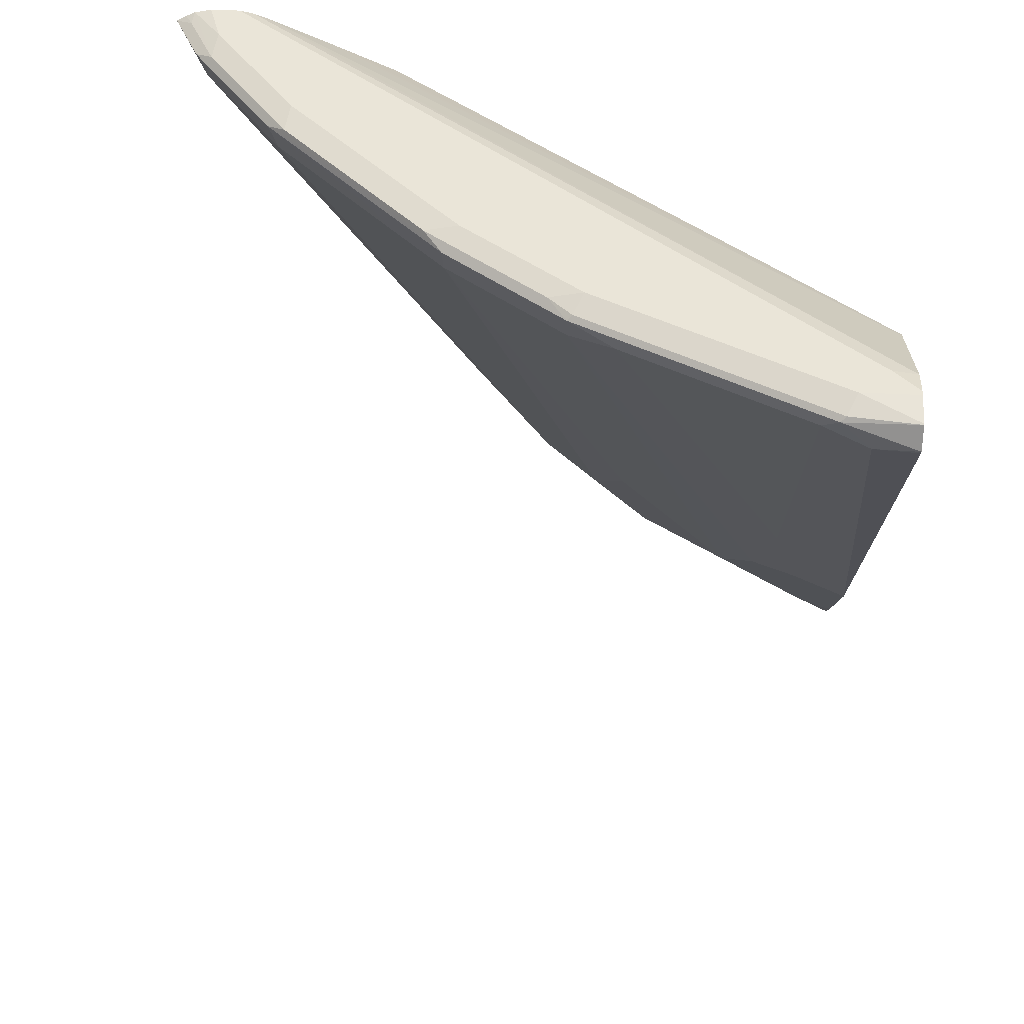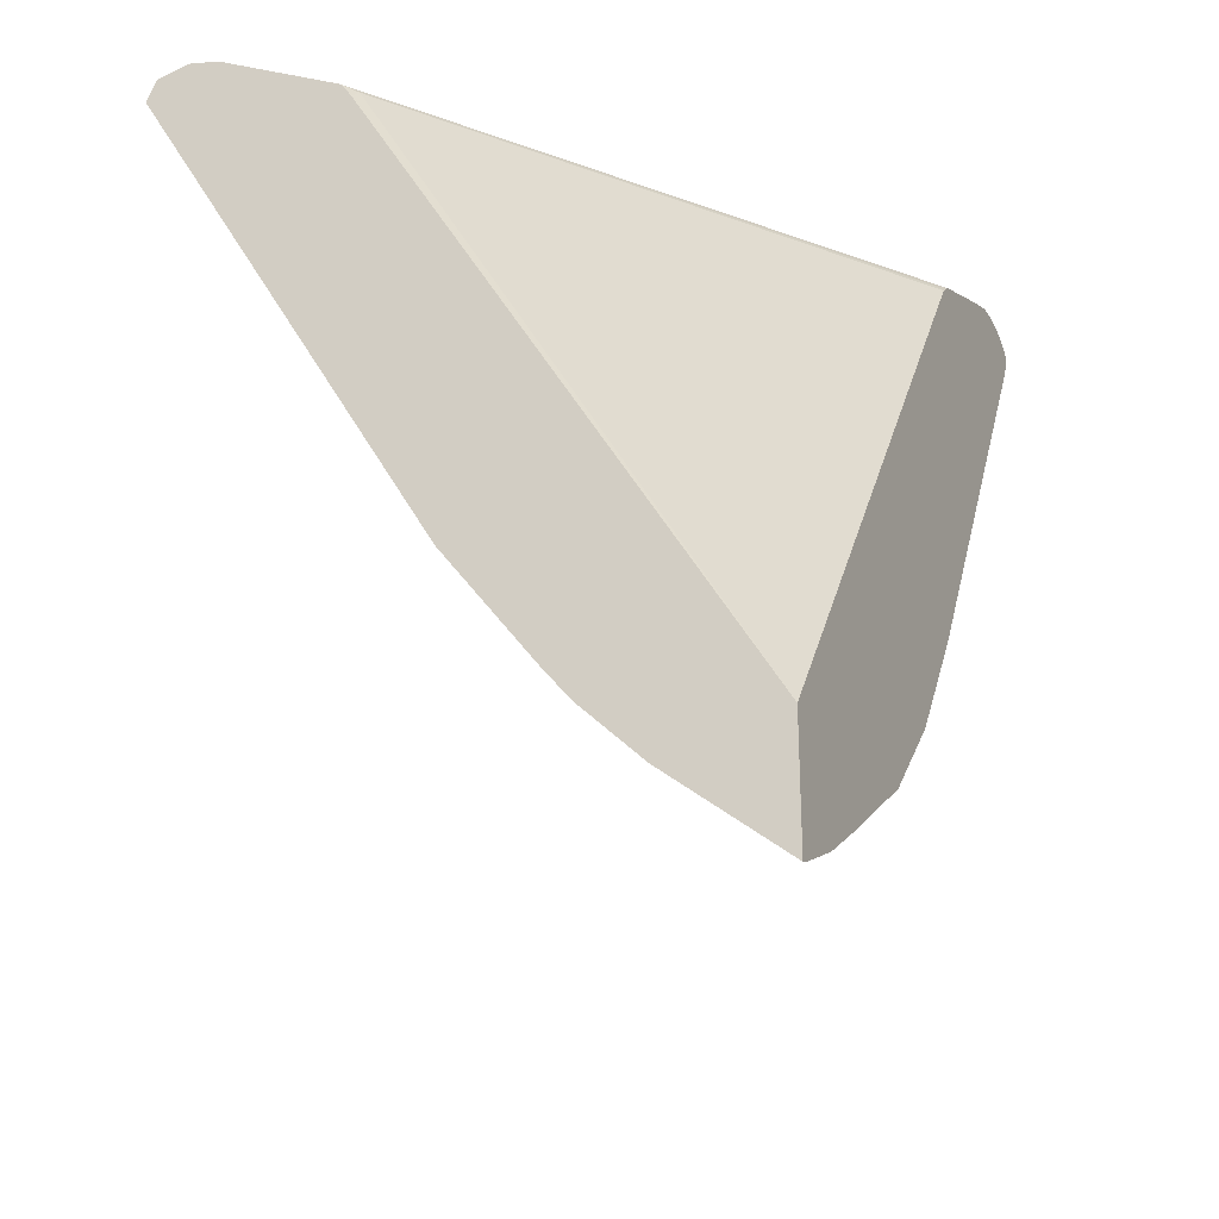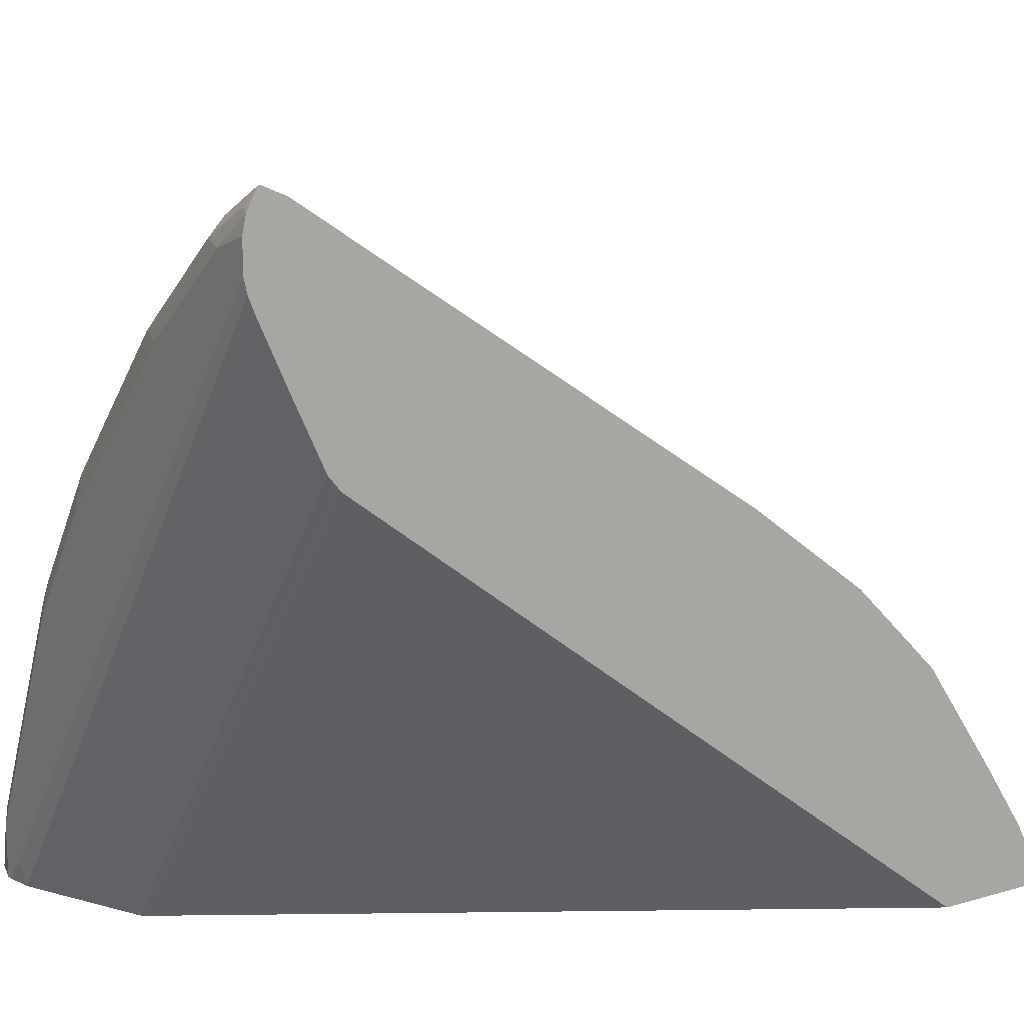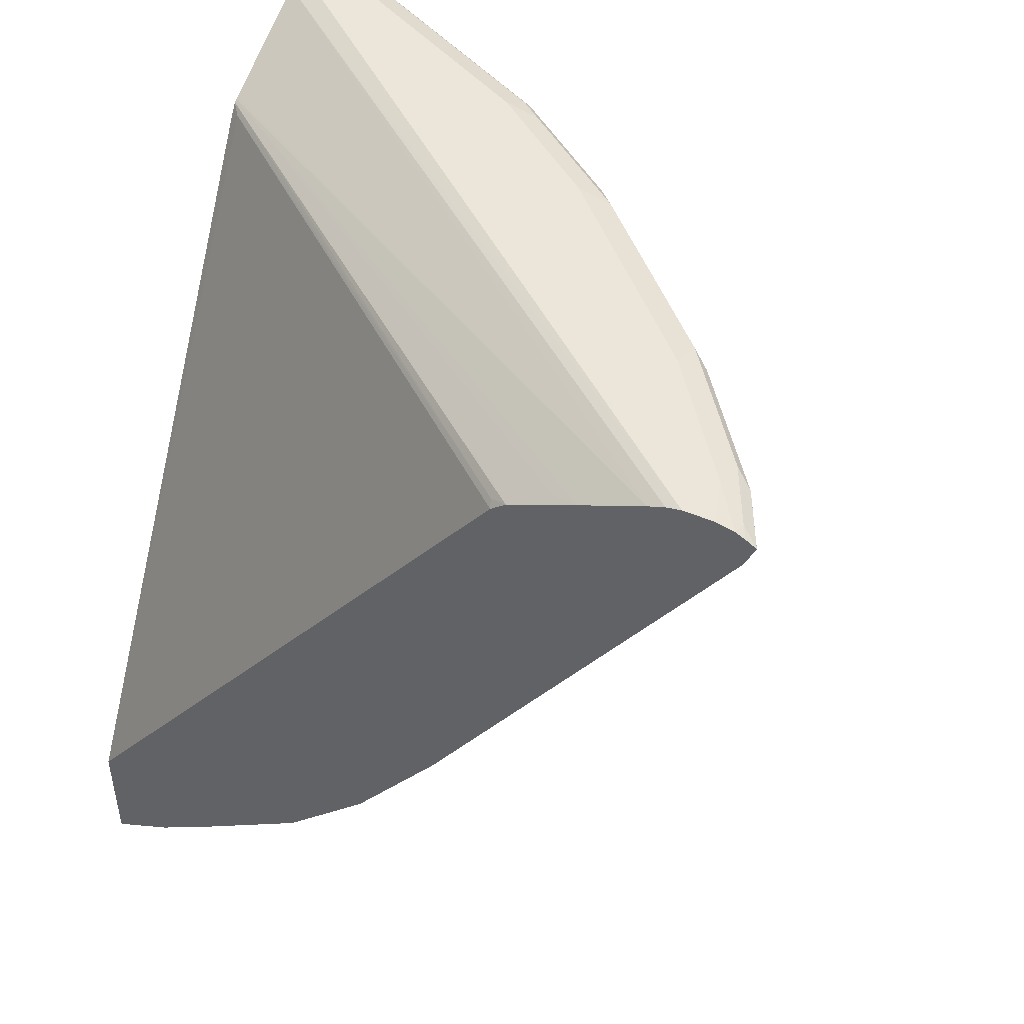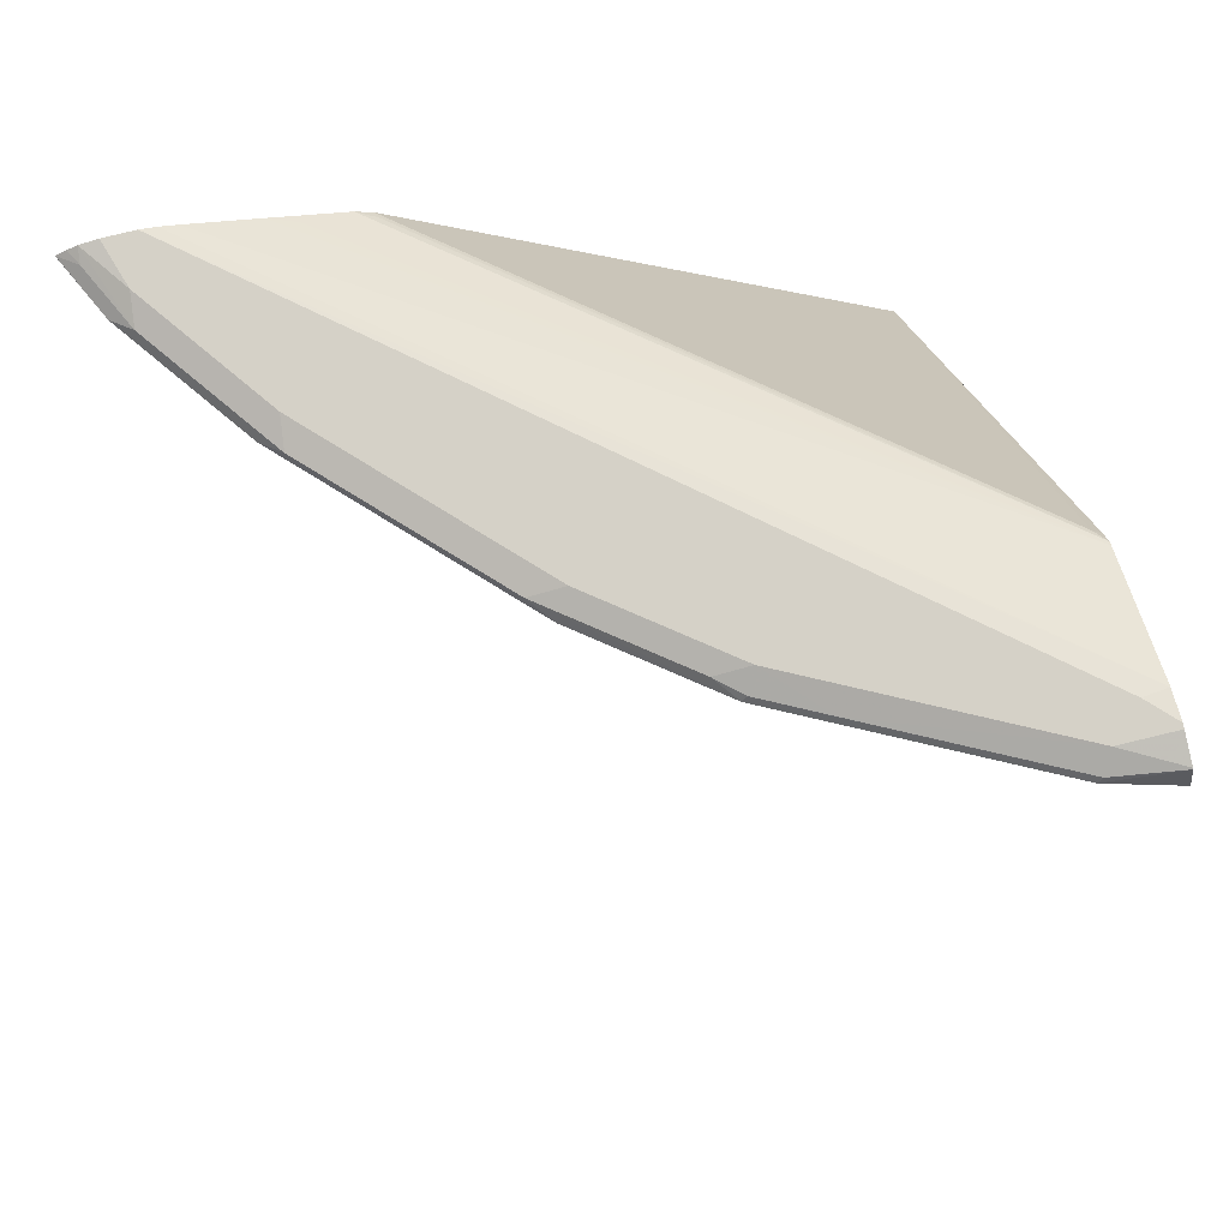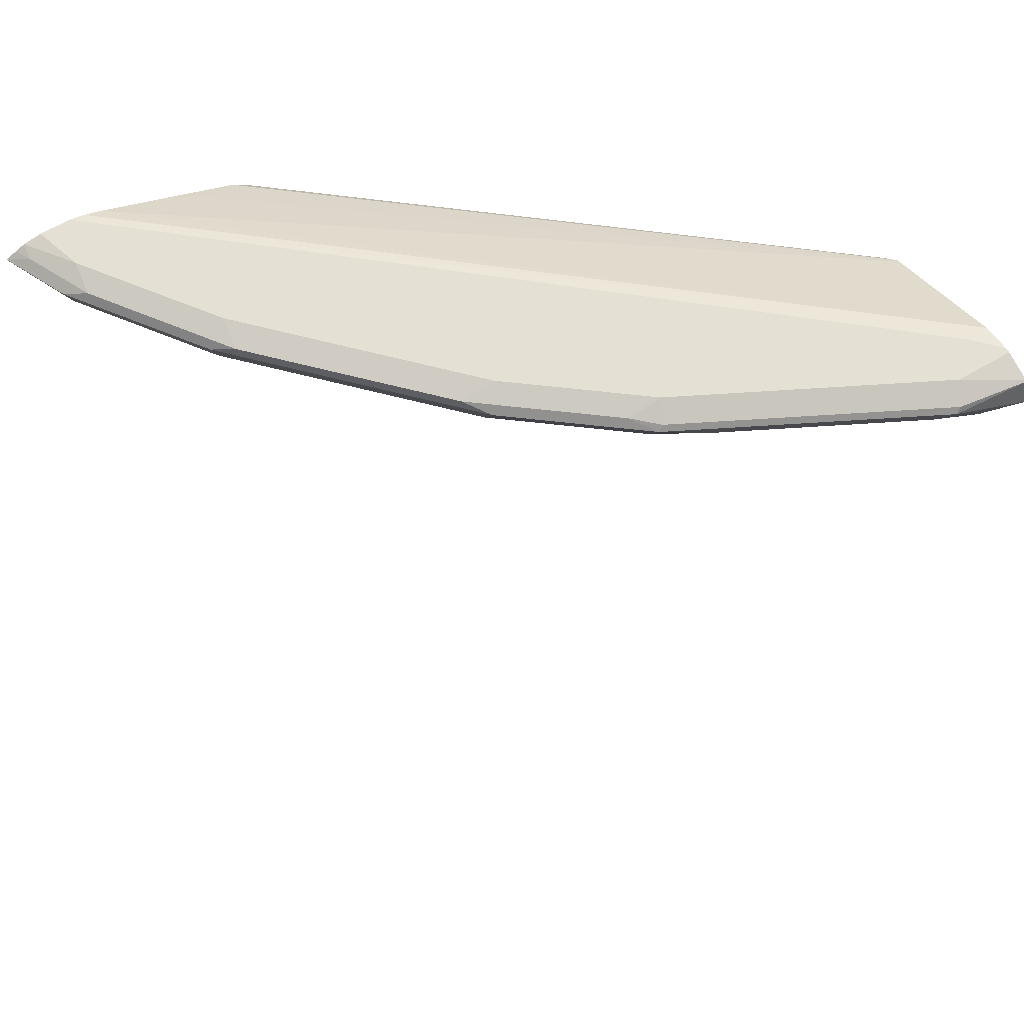
<metadata>
{"format":"obj","ext":"obj","renderer":"f3d","projection":"perspective","resolution":1024,"background":"white","views":[{"elev":45.4,"azim":93.3,"up":"+Y"},{"elev":-27.0,"azim":-157.4,"up":"+Y"},{"elev":14.0,"azim":-122.3,"up":"+Z"},{"elev":46.7,"azim":-63.9,"up":"+Y"},{"elev":79.5,"azim":76.5,"up":"+Y"},{"elev":65.5,"azim":59.6,"up":"+Y"}]}
</metadata>
<code>
v 0.4655 0.3661 0.7864
v 0.4655 0.3506 0.7797
v 0.4998 0.3463 0.762
v 0.4973 0.3562 0.767
v 0.5047 0.3661 0.767
v 0.4655 0.3663 0.7863
v 0.4655 0.05302 0.5803
v 0.5789 0.3463 0.7026
v 0.5839 0.3661 0.7076
v 0.5146 0.3711 0.7546
v 0.4751 0.3711 0.7744
v 0.4655 0.3703 0.7795
v 0.4655 -0.02612 0.521
v 0.48 -0.009851 0.5245
v 0.6581 0.3463 0.6235
v 0.6532 0.3562 0.6334
v 0.4998 -0.009851 0.5048
v 0.6433 0.3661 0.6482
v 0.6532 0.3711 0.6358
v 0.5938 0.3711 0.6952
v 0.4948 0.376 0.7521
v 0.4655 0.3735 0.7732
v 0.4655 -0.04596 0.5012
v 0.48 -0.04948 0.485
v 0.6977 0.3463 0.5839
v 0.7076 0.3661 0.5839
v 0.5196 -0.009851 0.485
v 0.6927 0.3711 0.5962
v 0.6532 0.376 0.6136
v 0.574 0.376 0.6927
v 0.4655 0.376 0.7617
v 0.4655 -0.08553 0.4616
v 0.48 -0.06926 0.4652
v 0.5196 -0.04948 0.4454
v 0.7571 0.3463 0.5048
v 0.5789 0.0495 0.4652
v 0.7669 0.3661 0.5048
v 0.7521 0.3711 0.5171
v 0.7521 0.376 0.4949
v 0.6927 0.376 0.574
v 0.4655 0.376 0.7419
v 0.4655 -0.1363 0.3868
v 0.48 -0.1286 0.386
v 0.4998 -0.06926 0.4454
v 0.5789 -0.06926 0.3266
v 0.5592 -0.04948 0.386
v 0.5789 -0.02964 0.386
v 0.7793 0.3562 0.4751
v 0.6185 0.009934 0.3662
v 0.6804 0.09891 0.3563
v 0.8387 0.3562 0.3563
v 0.8461 0.3661 0.3464
v 0.7851 0.3694 0.4619
v 0.7653 0.3694 0.5014
v 0.8313 0.376 0.3365
v 0.8094 0.3719 0.3002
v 0.4655 0.3739 0.7323
v 0.8115 0.376 0.3167
v 0.4655 -0.1647 0.3429
v 0.5196 -0.1286 0.3266
v 0.5795 -0.08465 0.3002
v 0.5888 -0.06926 0.3068
v 0.6408 0.01983 0.3365
v 0.6012 -0.01974 0.3563
v 0.6565 0.01653 0.3002
v 0.8461 0.3463 0.3266
v 0.8508 0.371 0.3002
v 0.8445 0.3694 0.3431
v 0.8572 0.3562 0.3002
v 0.8501 0.3713 0.3002
v 0.8313 0.376 0.3002
v 0.7302 0.3323 0.3002
v 0.4655 0.3697 0.7216
v 0.828 0.376 0.3002
v 0.4655 -0.1845 0.3033
v 0.4816 -0.1649 0.3167
v 0.5399 -0.1242 0.3002
v 0.5971 -0.06267 0.3002
v 0.8562 0.354 0.3002
v 0.7281 0.3312 0.3002
v 0.4655 0.3513 0.68
v 0.4655 -0.1853 0.3002
v 0.7257 0.3298 0.3002
v 0.4655 0.331 0.6353
v 0.4701 0.3463 0.663
v 0.4655 -0.1062 0.3002
v 0.7191 0.3199 0.3002
v 0.7175 0.3265 0.3068
v 0.4701 0.3265 0.6235
v 0.4655 0.3229 0.6253
f 45 60 77
f 48 50 51
f 45 61 62
f 45 62 63
f 45 63 64
f 45 64 47
f 47 64 49
f 45 77 61
f 51 66 52
f 49 63 50
f 50 63 65
f 50 65 51
f 51 65 66
f 52 67 68
f 52 68 53
f 45 47 46
f 52 66 69
f 52 69 67
f 49 64 63
f 43 60 44
f 37 48 51
f 42 59 43
f 34 60 45
f 53 68 55
f 34 45 46
f 34 46 47
f 34 47 36
f 35 48 37
f 35 36 47
f 35 47 49
f 35 49 50
f 35 50 48
f 37 51 52
f 37 52 53
f 37 53 54
f 37 54 38
f 38 54 39
f 39 54 53
f 39 53 55
f 41 56 57
f 41 58 56
f 43 59 60
f 55 70 71
f 65 79 66
f 56 72 73
f 66 79 69
f 67 70 68
f 72 80 73
f 73 80 81
f 75 82 77
f 75 77 76
f 80 83 84
f 80 84 85
f 63 78 65
f 80 85 81
f 83 87 88
f 83 88 89
f 83 89 84
f 84 89 90
f 86 90 88
f 86 88 87
f 88 90 89
f 34 44 60
f 81 85 84
f 62 78 63
f 61 78 62
f 60 76 77
f 56 73 57
f 56 58 74
f 56 74 71
f 56 71 70
f 56 70 67
f 56 67 69
f 56 69 79
f 56 79 65
f 56 65 78
f 56 78 61
f 56 61 77
f 56 77 82
f 56 82 86
f 56 86 87
f 56 87 83
f 56 83 80
f 56 80 72
f 59 75 76
f 59 76 60
f 55 68 70
f 32 44 33
f 28 39 40
f 32 42 43
f 2 7 3
f 3 8 9
f 3 9 5
f 3 5 4
f 3 7 8
f 5 9 20
f 5 20 10
f 5 10 11
f 1 7 2
f 5 11 6
f 7 13 14
f 7 14 8
f 8 15 16
f 8 16 9
f 8 14 17
f 8 17 15
f 9 16 18
f 9 18 19
f 6 11 12
f 1 13 7
f 1 23 13
f 1 42 32
f 32 43 44
f 1 2 3
f 1 3 4
f 1 4 5
f 1 5 6
f 1 6 12
f 1 12 22
f 1 22 31
f 1 31 41
f 1 41 57
f 1 57 73
f 1 73 81
f 1 81 84
f 1 84 90
f 1 90 86
f 1 86 82
f 1 82 75
f 1 75 59
f 1 59 42
f 9 19 20
f 10 20 30
f 1 32 23
f 10 21 22
f 21 55 71
f 21 71 74
f 21 74 58
f 21 58 41
f 21 41 31
f 21 31 22
f 23 32 33
f 23 33 24
f 21 39 55
f 24 44 34
f 25 37 26
f 25 27 36
f 25 36 35
f 26 37 28
f 27 34 36
f 28 37 38
f 28 38 39
f 10 30 21
f 25 35 37
f 21 40 39
f 24 33 44
f 15 25 26
f 21 29 40
f 11 22 12
f 13 23 14
f 14 23 24
f 14 24 17
f 15 26 16
f 15 17 27
f 15 27 25
f 16 26 18
f 17 34 27
f 18 26 19
f 19 28 40
f 19 40 29
f 19 29 30
f 19 30 20
f 19 26 28
f 21 30 29
f 17 24 34
f 10 22 11

</code>
